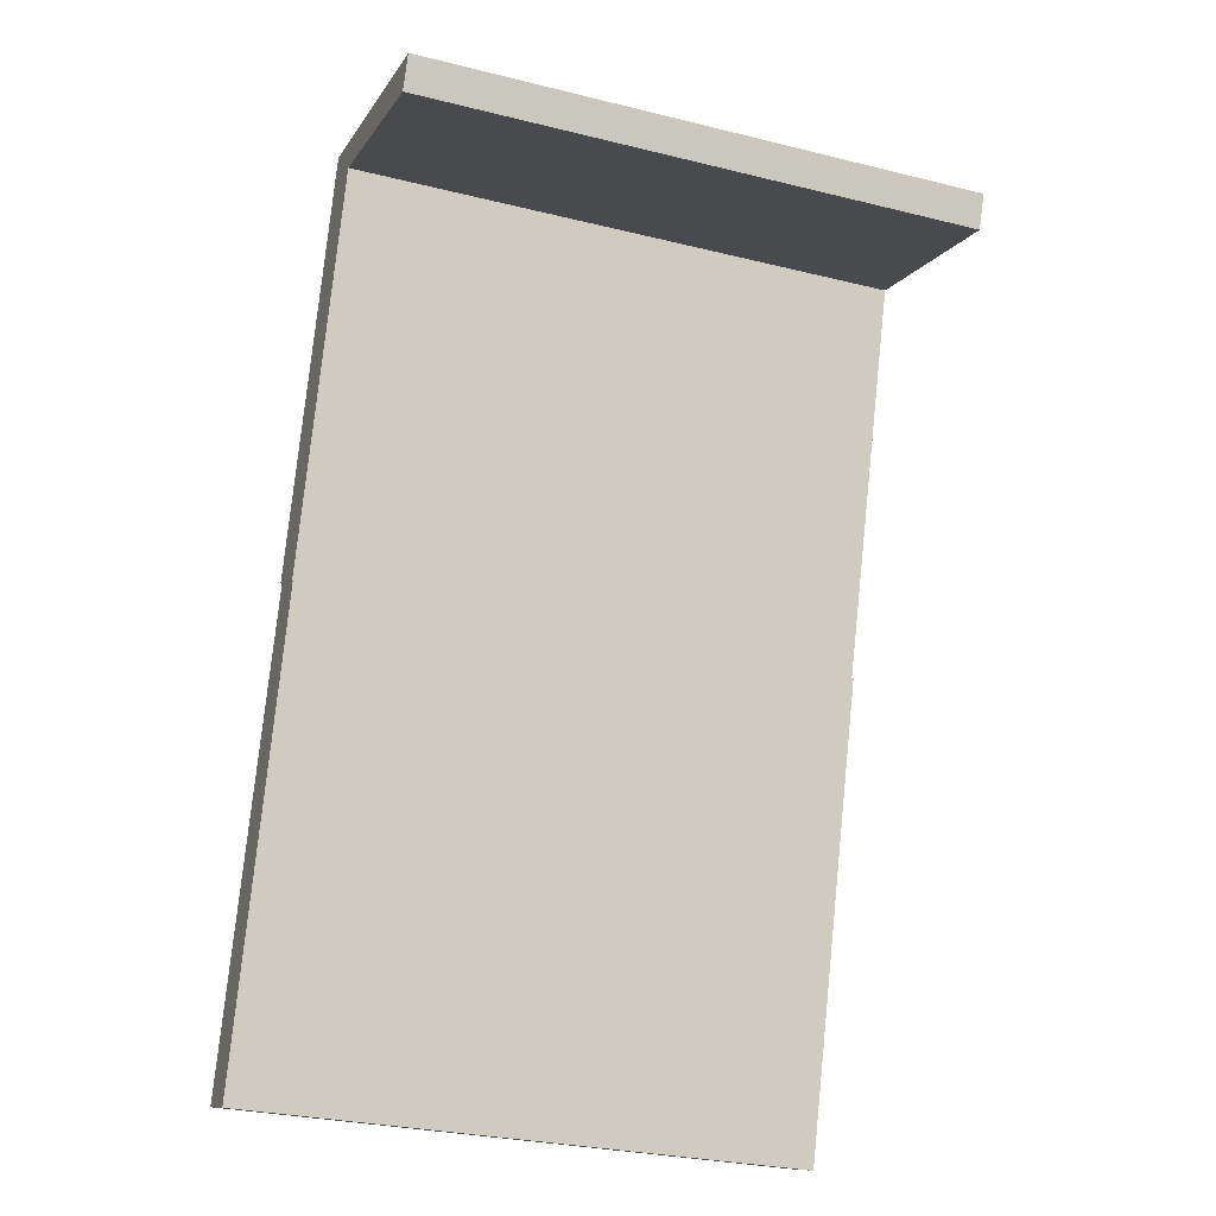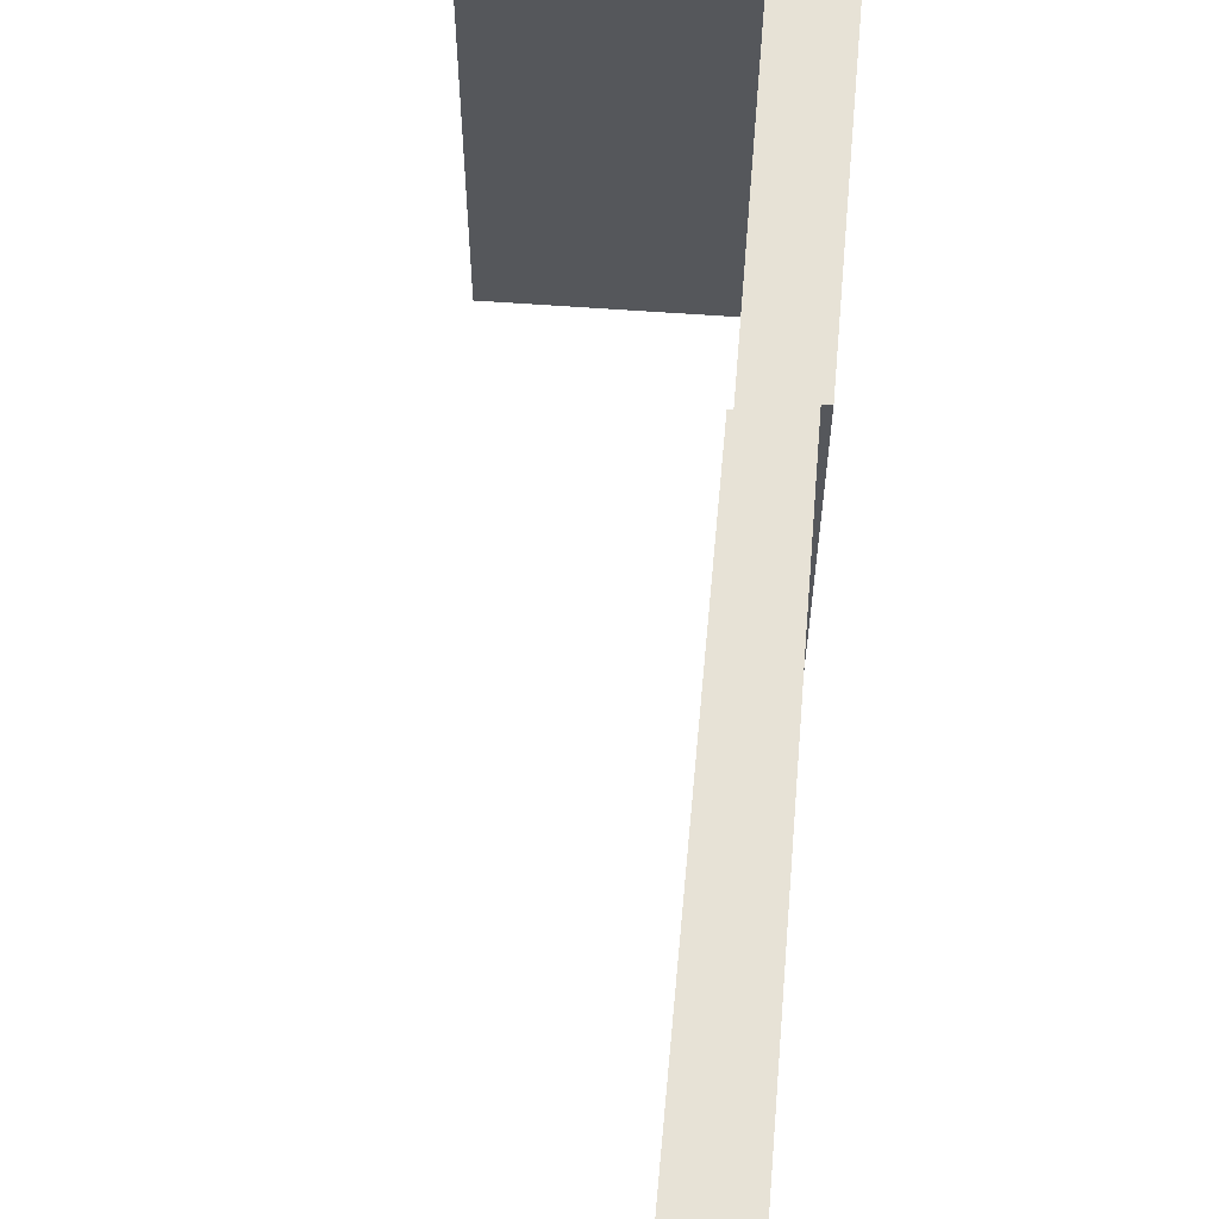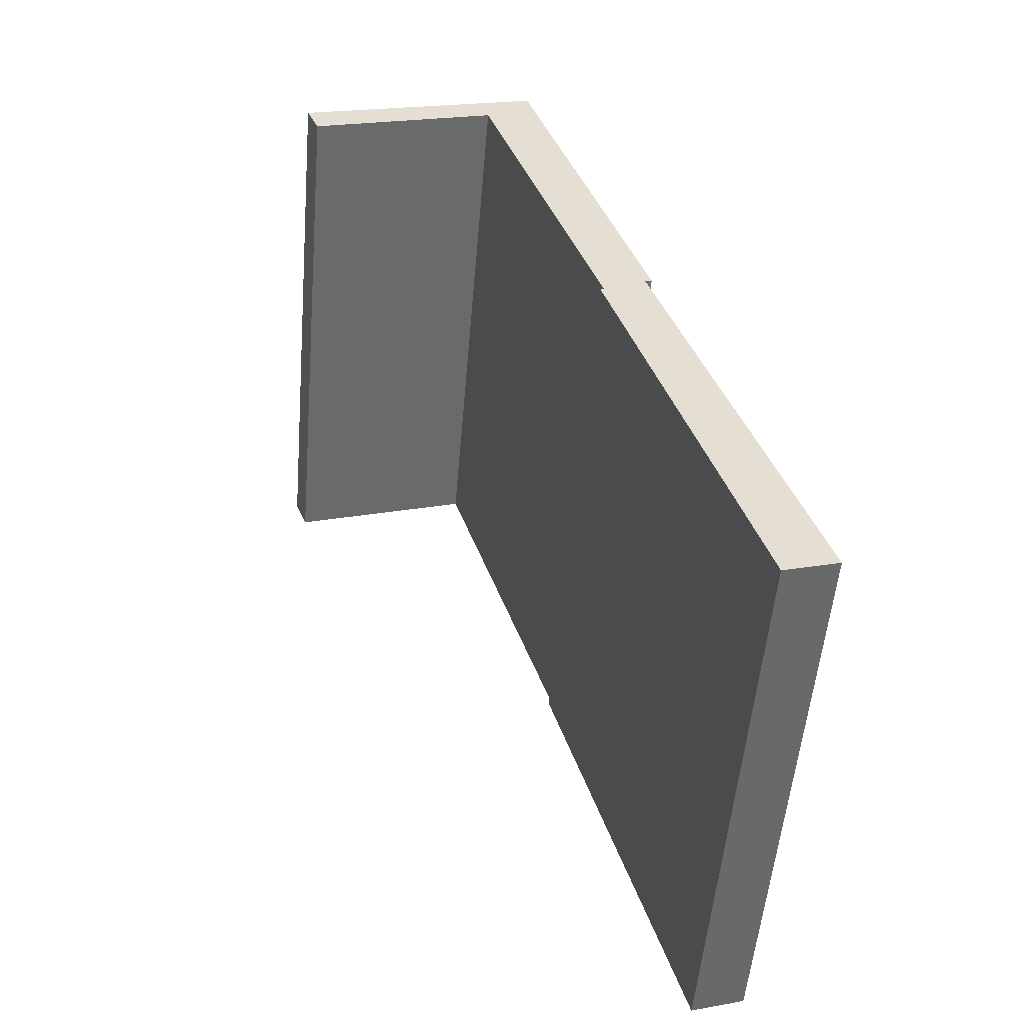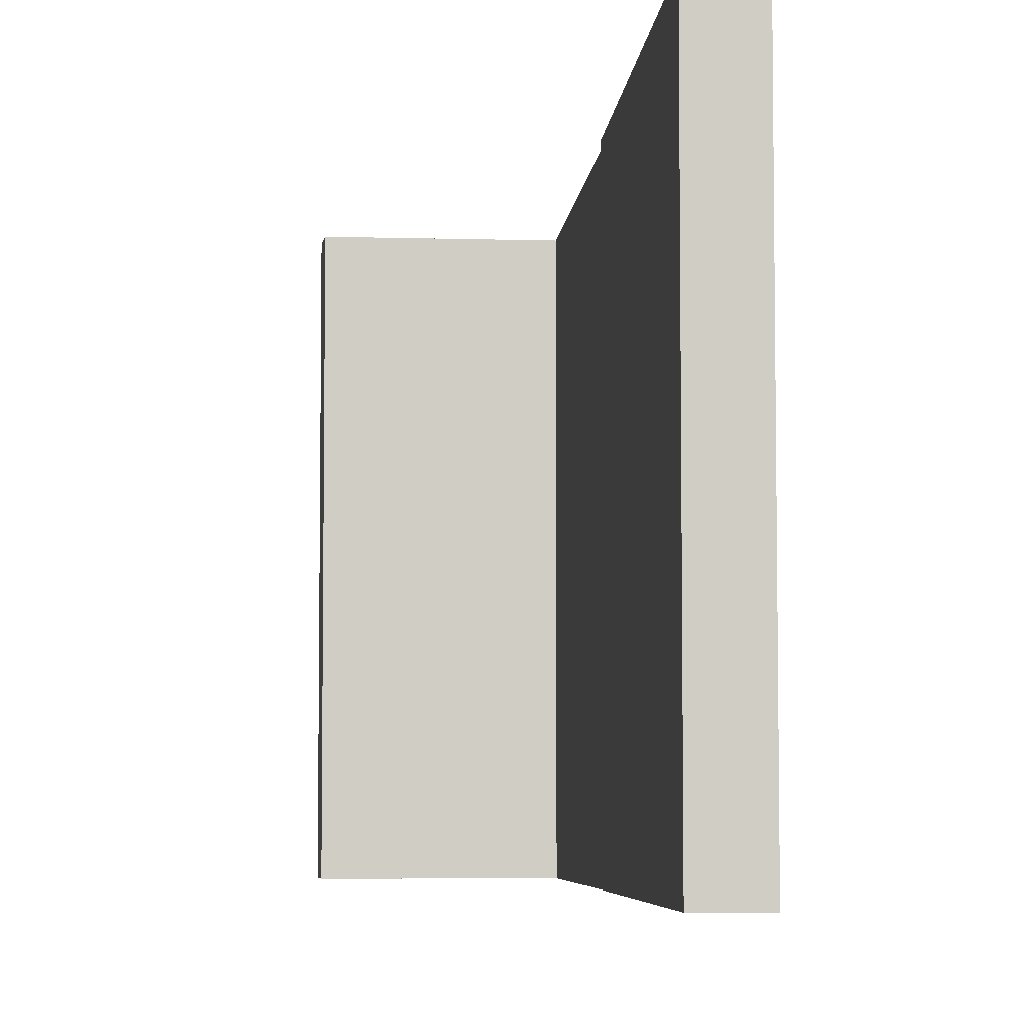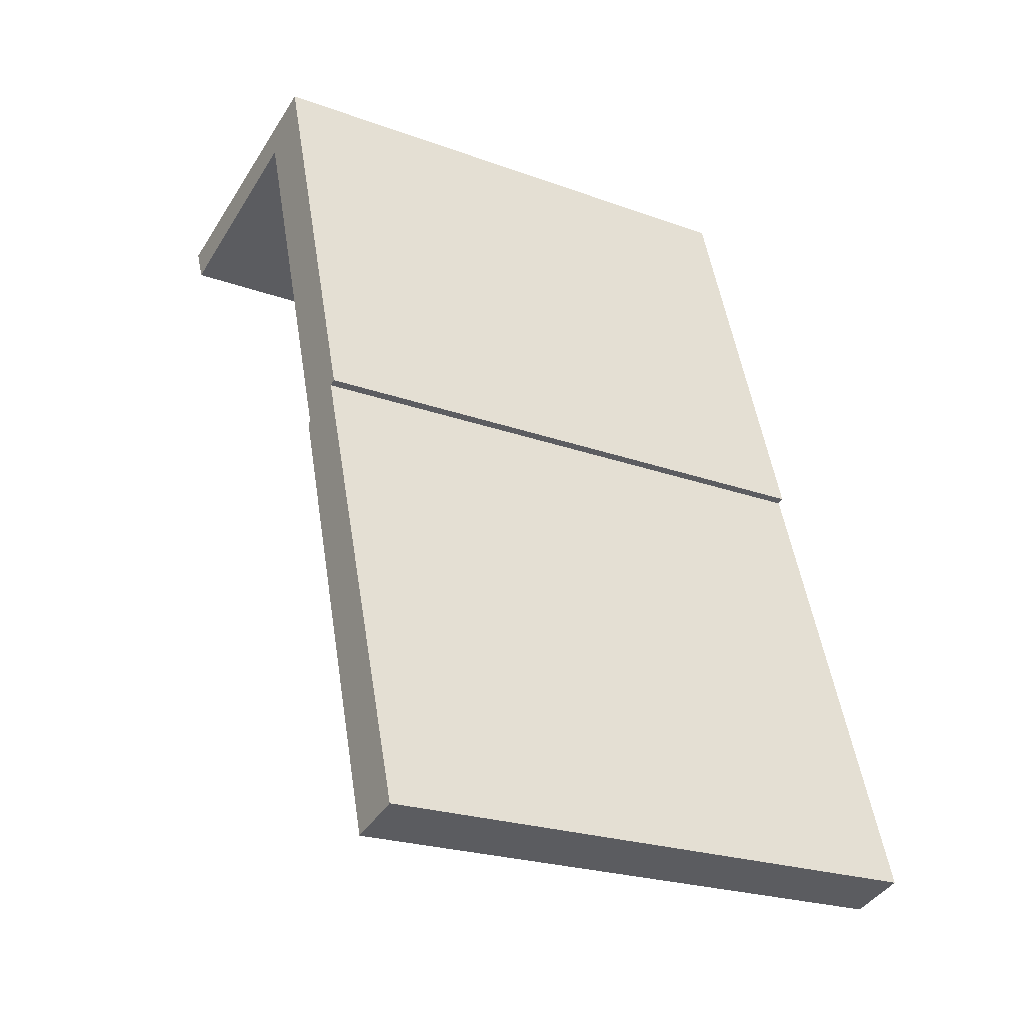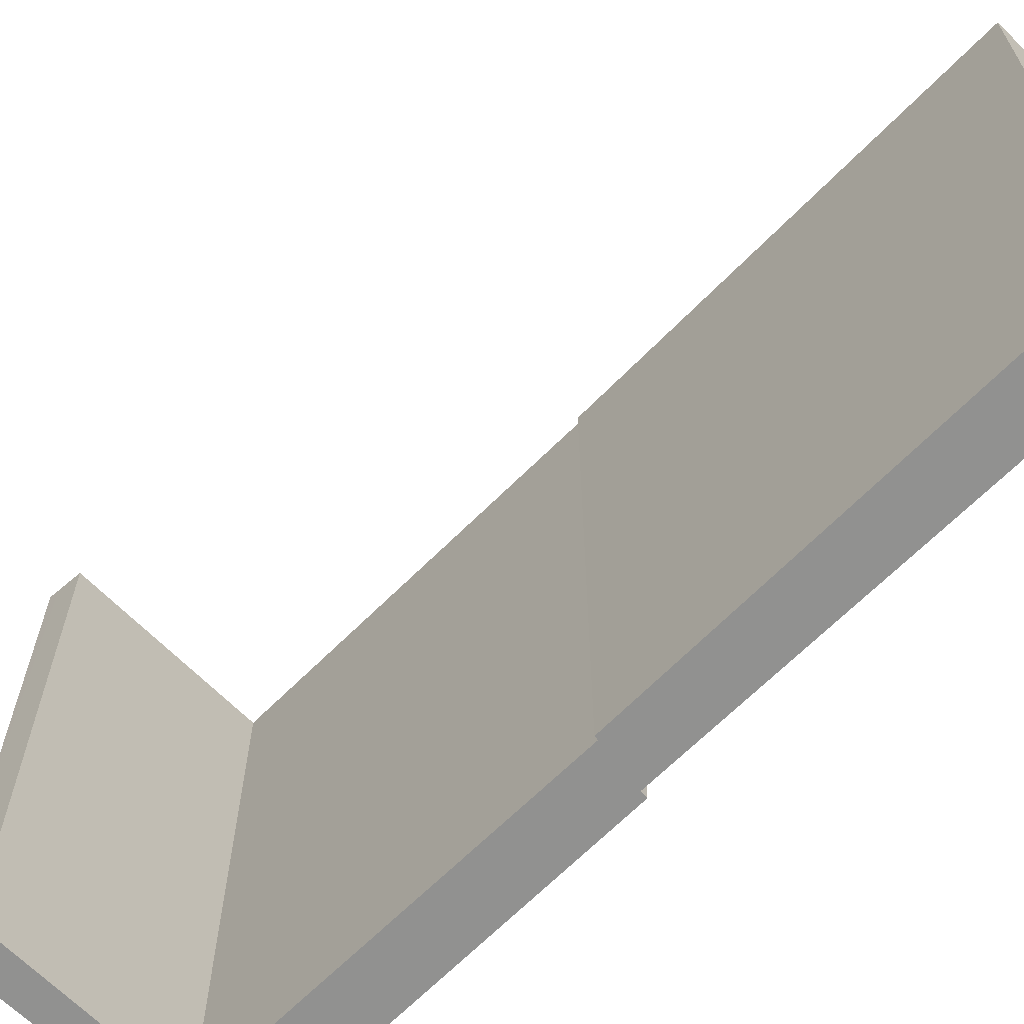
<metadata>
{"format":"obj","ext":"obj","renderer":"f3d","projection":"perspective","resolution":1024,"background":"white","views":[{"elev":-28.8,"azim":69.7,"up":"+Z"},{"elev":63.3,"azim":-157.8,"up":"+Y"},{"elev":-53.8,"azim":175.2,"up":"+Z"},{"elev":-5.6,"azim":-167.0,"up":"+Y"},{"elev":-23.2,"azim":-121.6,"up":"+Z"},{"elev":-66.0,"azim":152.7,"up":"+Y"}]}
</metadata>
<code>
v  0 21.07 1.29e-15
v  7.198 21.07 16.33
v  2.03 21.07 -0.61
v  7.066 21.07 16.39
v  5.421 21.07 17.18
v  11.63 21.07 30.79
v  5.174 21.07 17.28
v  19.26 21.07 29.32
v  18.9 21.07 28.42
v  19.4 21.07 29.65
v  9.902 21.07 32.58
v  2.03 3.735e-17 -0.61
v  0 0 0
v  18.9 -1.74e-15 28.42
v  11.63 -1.885e-15 30.79
v  5.421 -1.052e-15 17.18
v  5.174 -1.058e-15 17.28
v  9.902 -1.995e-15 32.58
v  19.4 -1.816e-15 29.65
v  19.26 -1.795e-15 29.32
v  7.066 -1.004e-15 16.39
v  7.198 -9.997e-16 16.33
g defaultobject
f 1 2 3
f 2 1 4
f 4 1 5
f 4 5 6
f 6 5 7
f 6 8 9
f 8 6 10
f 10 6 11
f 11 6 7
f 12 1 3
f 1 12 13
f 14 6 9
f 6 14 15
f 13 5 1
f 5 13 16
f 17 11 7
f 11 17 18
f 16 7 5
f 7 16 17
f 18 10 11
f 10 18 19
f 19 8 10
f 8 19 9
f 9 19 14
f 14 19 20
f 15 4 6
f 4 15 21
f 22 3 2
f 3 22 12
f 21 2 4
f 2 21 22
f 17 15 18
f 15 17 16
f 15 16 21
f 21 16 13
f 21 13 22
f 22 13 12
f 15 19 18
f 19 15 14
f 19 14 20

</code>
